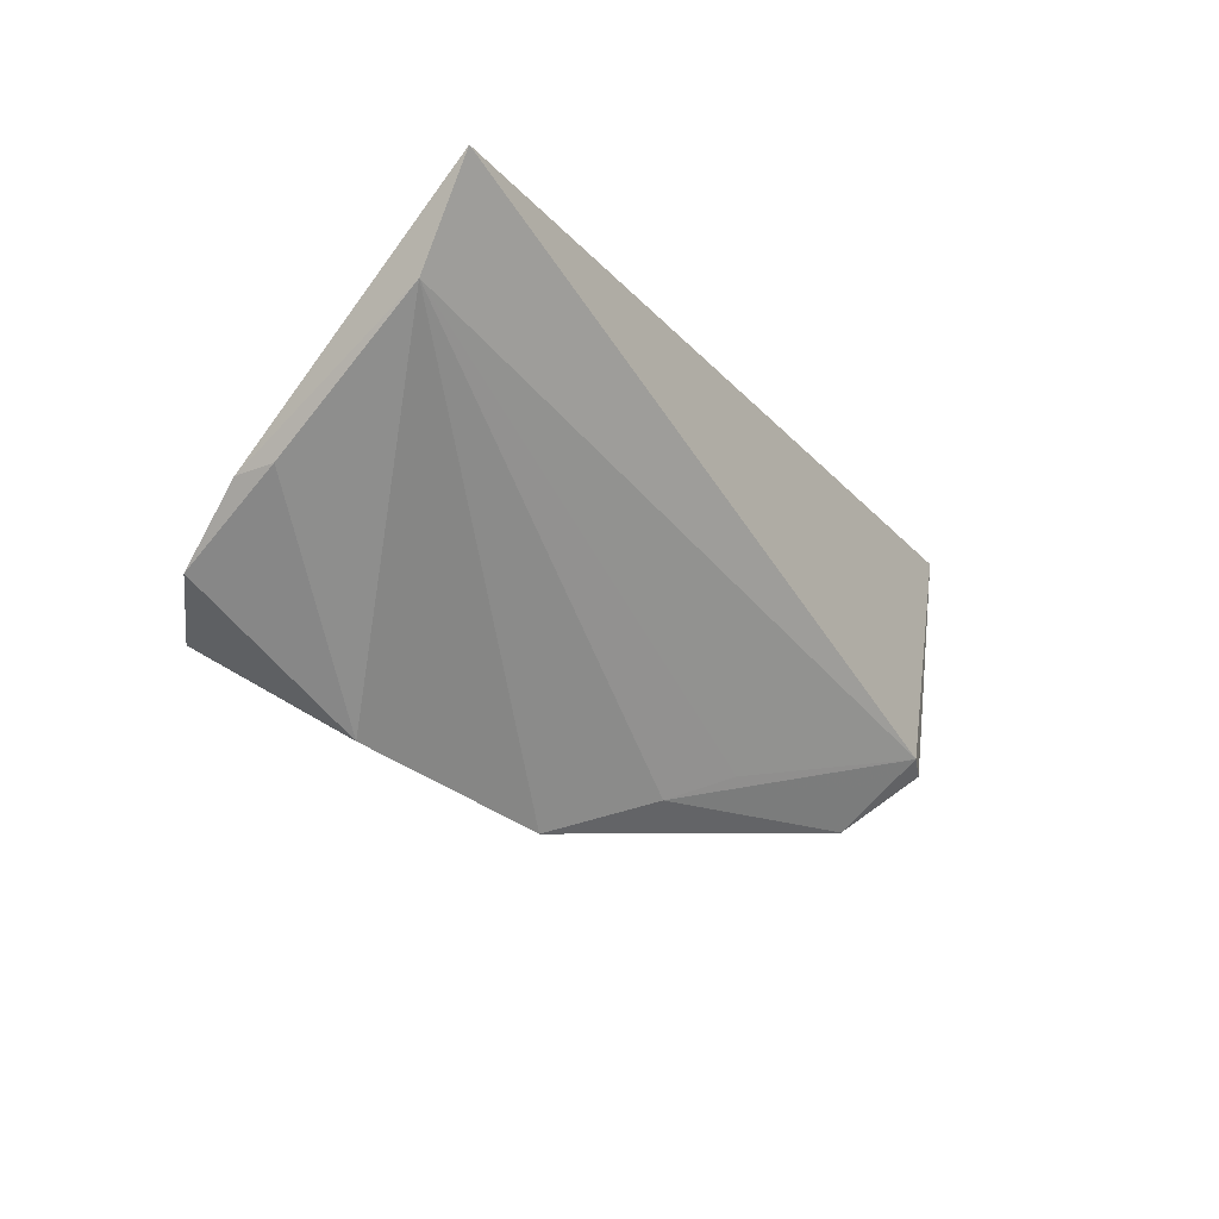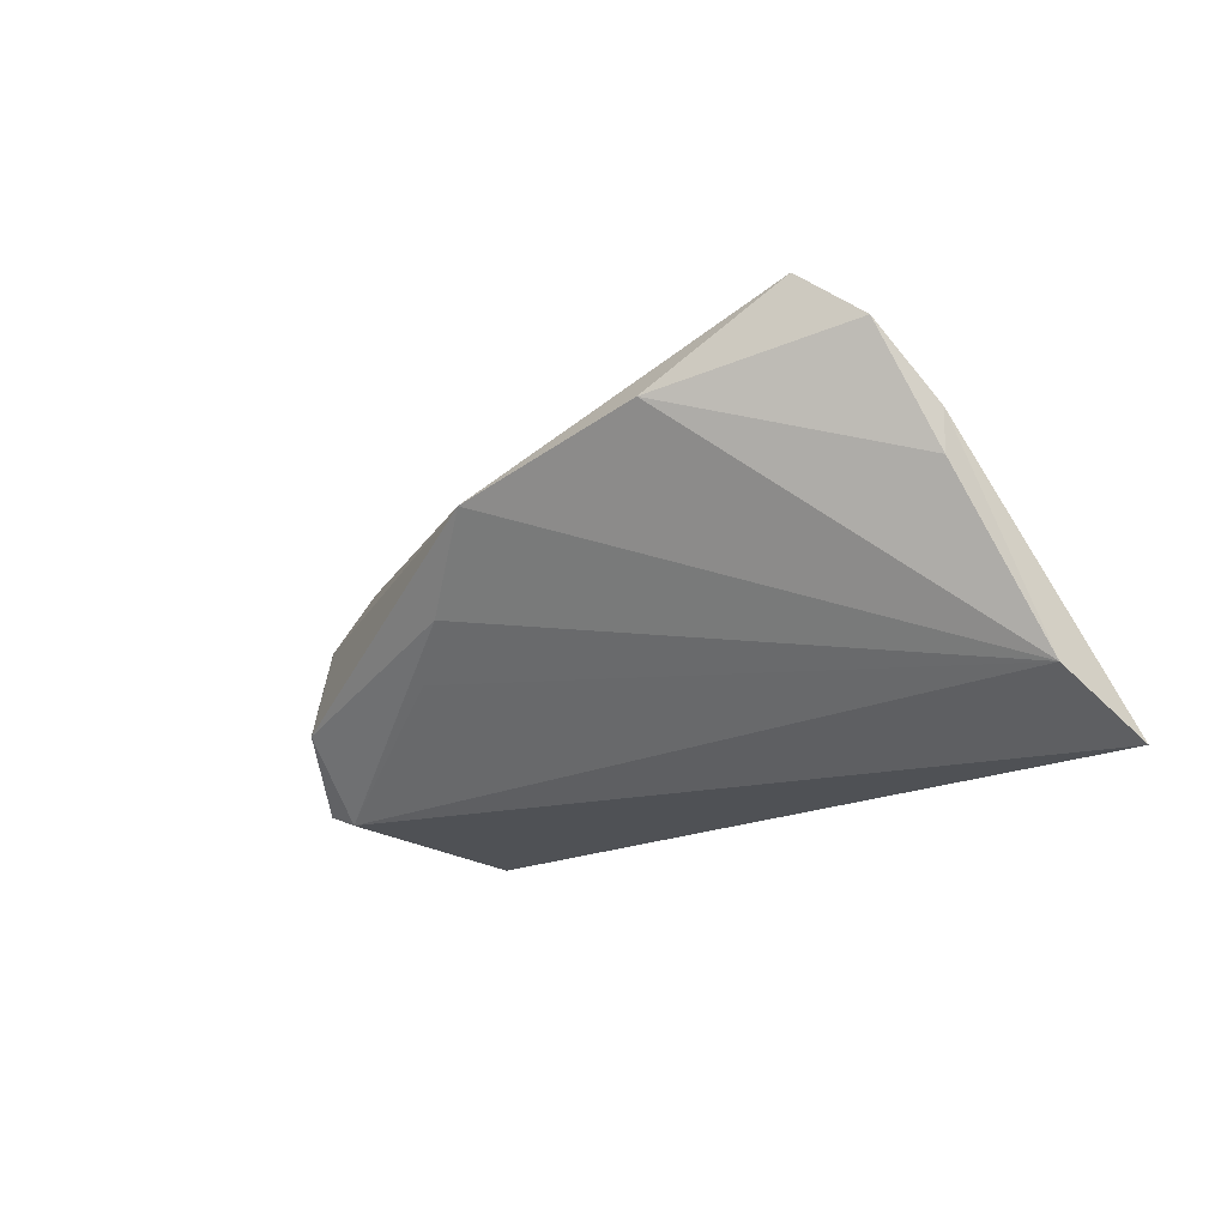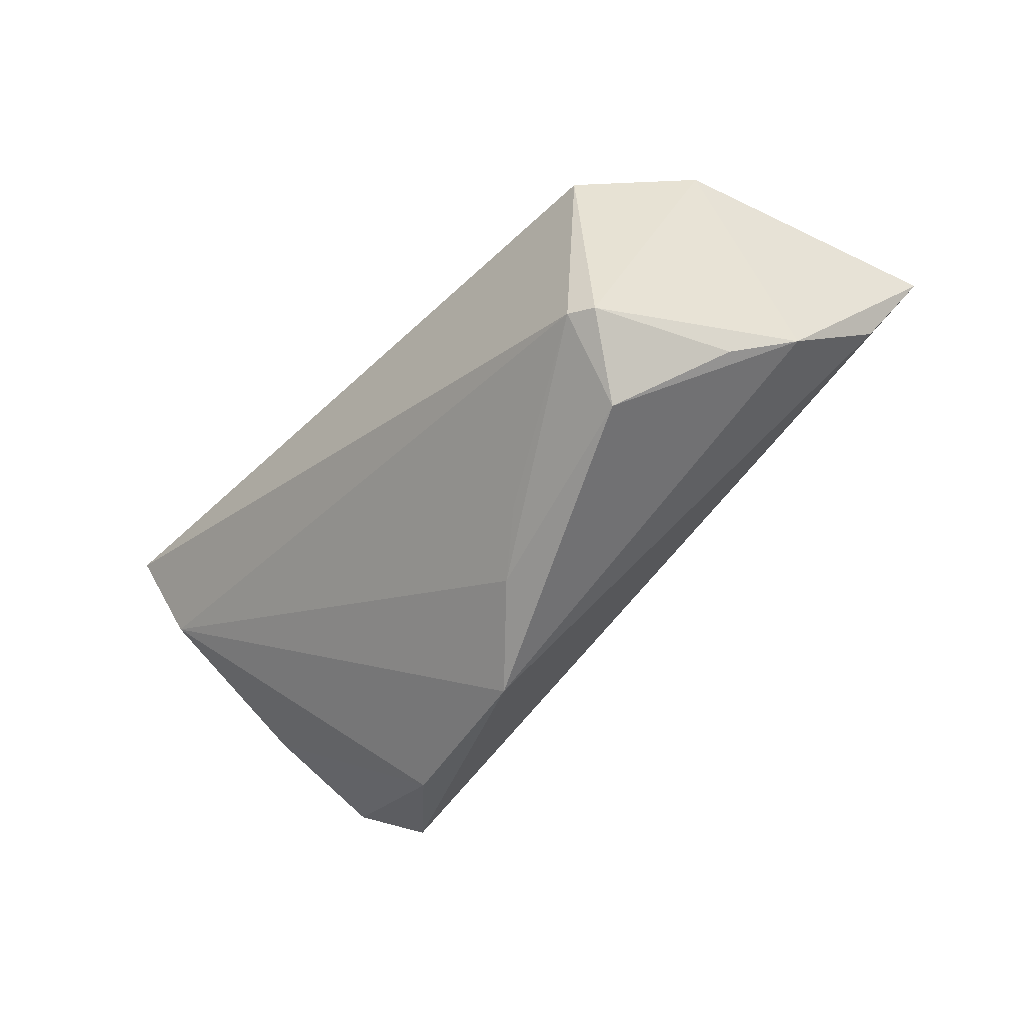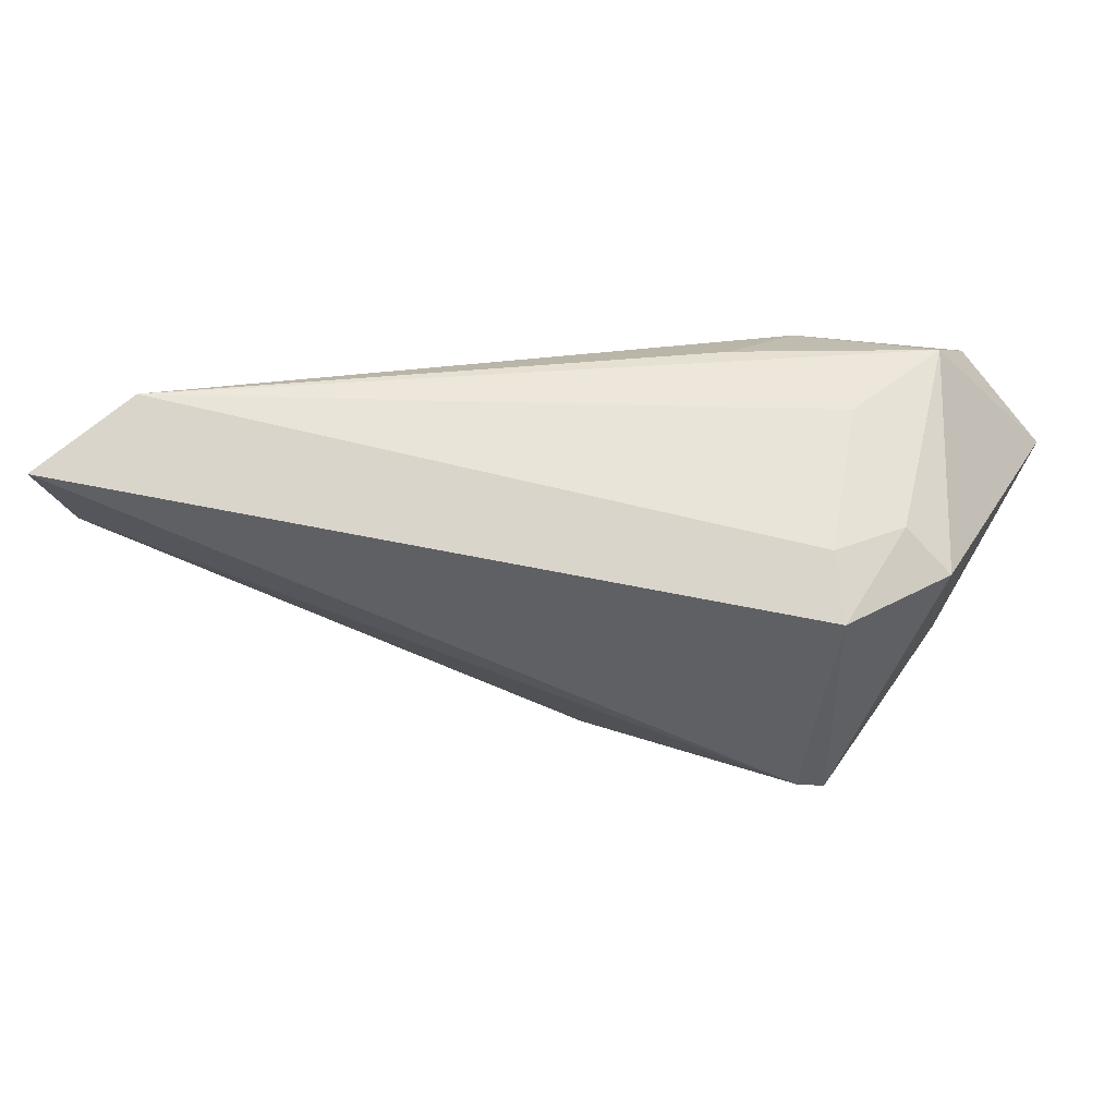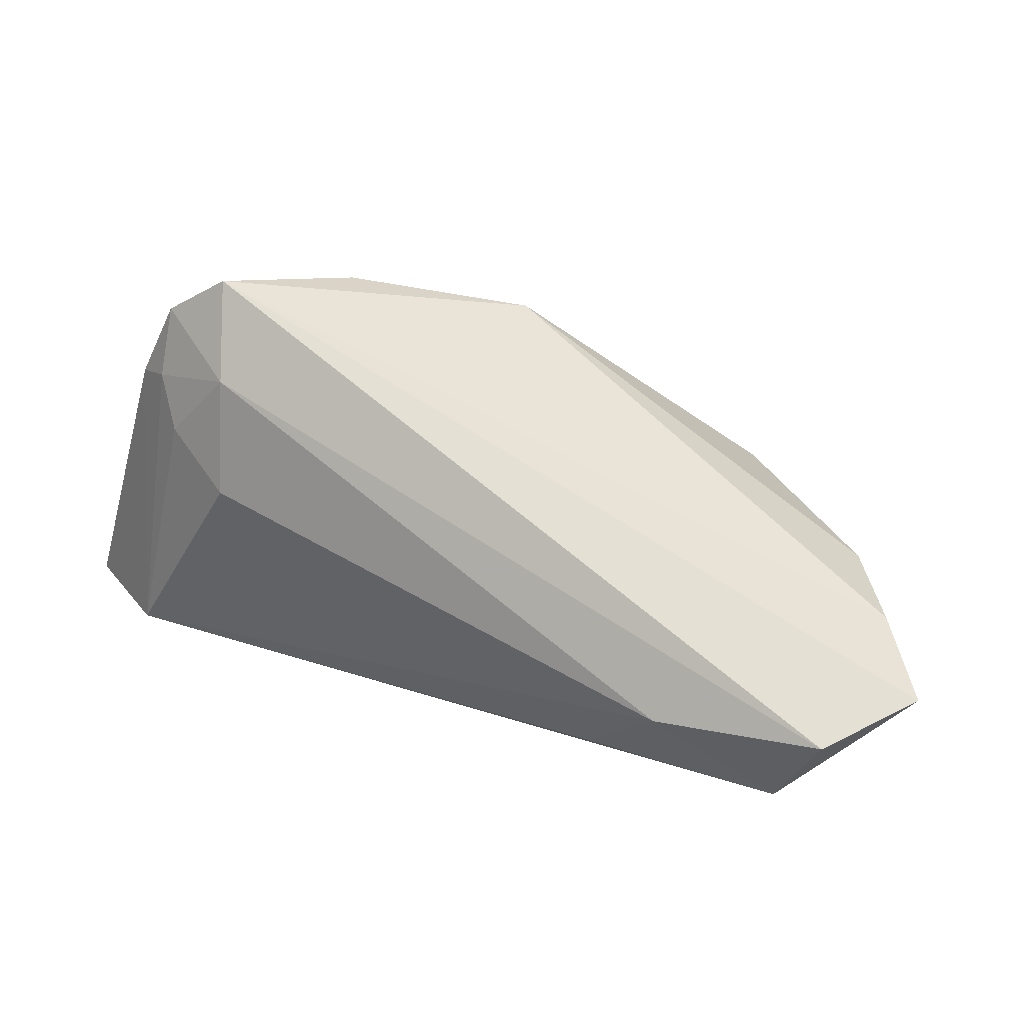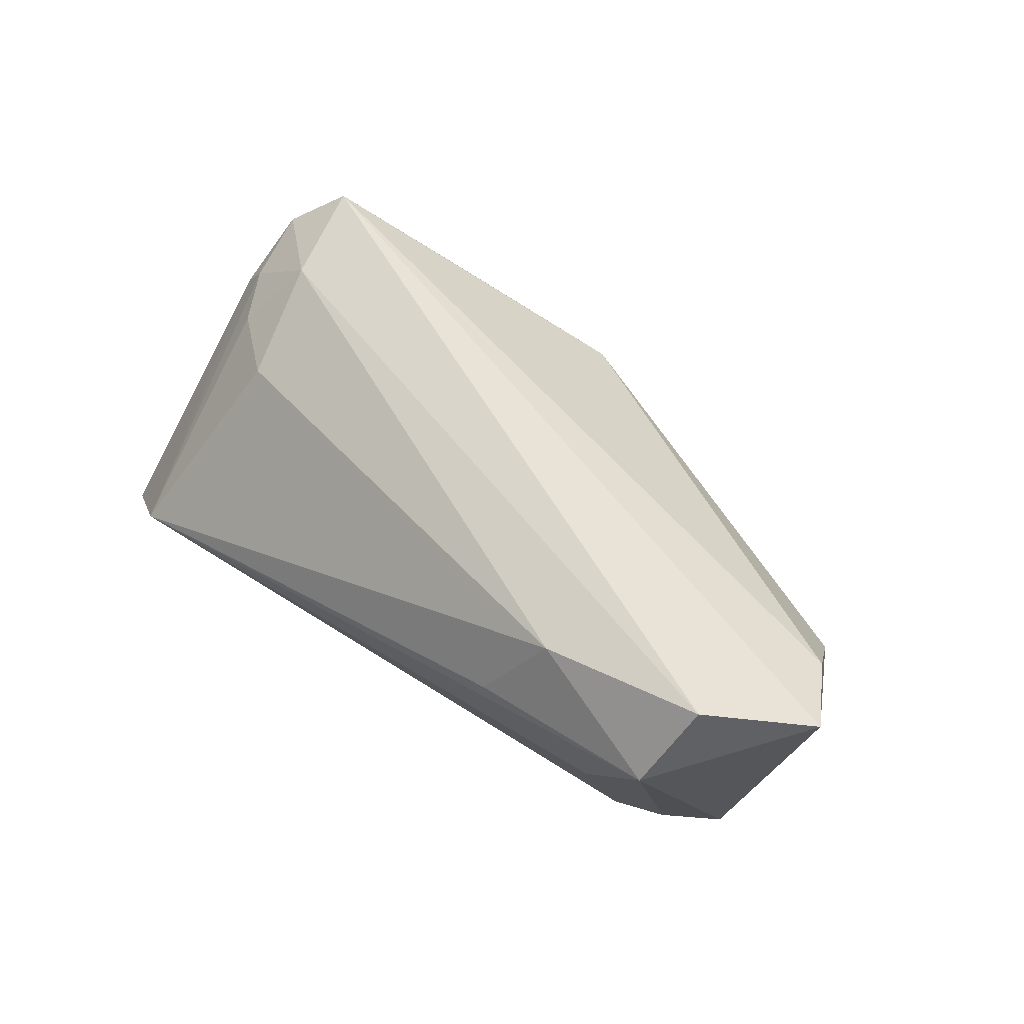
<metadata>
{"format":"obj","ext":"obj","renderer":"f3d","projection":"perspective","resolution":1024,"background":"white","views":[{"elev":-23.1,"azim":124.3,"up":"+Y"},{"elev":-17.6,"azim":49.2,"up":"+Z"},{"elev":-53.9,"azim":-133.1,"up":"+Y"},{"elev":37.8,"azim":-169.6,"up":"+Y"},{"elev":79.1,"azim":-162.8,"up":"+Z"},{"elev":52.6,"azim":-139.2,"up":"+Z"}]}
</metadata>
<code>
v 0.00779 -0.03195 0.00488
v 0.05813 0.01713 -0.02278
v 0.04121 -0.006053 0.0197
v -0.04512 0.01688 0.02314
v -0.0312 -0.01728 -0.02125
v 0.03818 0.006615 0.01175
v 0.04451 -0.01819 0.02298
v -0.0455 -0.01175 0.004415
v 0.05382 -0.006741 0.003522
v -0.04215 0.02304 0.01281
v -0.02908 -0.02521 -0.01207
v -0.0556 0.007041 0.01941
v -0.03295 0.02109 0.001159
v -0.04033 0.01396 -0.01058
v -0.046 0.008981 -0.01191
v -0.00953 -0.02333 -0.009655
v -0.002584 -0.02704 -0.004365
v 0.0477 0.02304 -0.01329
v -0.01779 0.02304 0.007911
v 0.05126 -0.0141 0.01722
v 0.0308 -0.02685 0.01148
v -0.02459 0.01928 0.01907
v 0.0563 0.006032 -0.01582
v -0.03493 0.008807 -0.02278
v -0.03277 0.01384 -0.01617
v 0.05058 -0.006164 0.01278
v -0.04045 -0.0165 -0.003002
v 0.04698 9.004e-05 0.01093
v 0.05414 -0.00699 0.008425
v -0.04966 -0.002681 0.01528
v -0.03442 -0.01828 -0.01988
f 7 4 12
f 2 5 24
f 21 7 1
f 16 17 5
f 12 8 30
f 30 8 1
f 30 7 12
f 1 7 30
f 1 8 11
f 11 17 1
f 5 17 11
f 12 4 10
f 23 21 1
f 1 17 23
f 17 16 23
f 23 5 2
f 23 16 5
f 4 7 3
f 5 11 31
f 31 24 5
f 18 10 19
f 12 10 15
f 15 8 12
f 24 31 15
f 15 31 8
f 21 23 9
f 4 3 22
f 22 3 6
f 22 10 4
f 19 10 22
f 6 18 22
f 22 18 19
f 20 3 7
f 26 3 20
f 7 21 20
f 21 9 20
f 27 11 8
f 8 31 27
f 27 31 11
f 28 18 6
f 26 18 28
f 6 3 28
f 28 3 26
f 2 24 25
f 25 18 2
f 29 20 9
f 29 23 2
f 29 9 23
f 26 20 29
f 2 18 29
f 29 18 26
f 10 18 13
f 18 25 13
f 14 15 10
f 10 13 14
f 14 13 25
f 24 15 14
f 14 25 24

</code>
